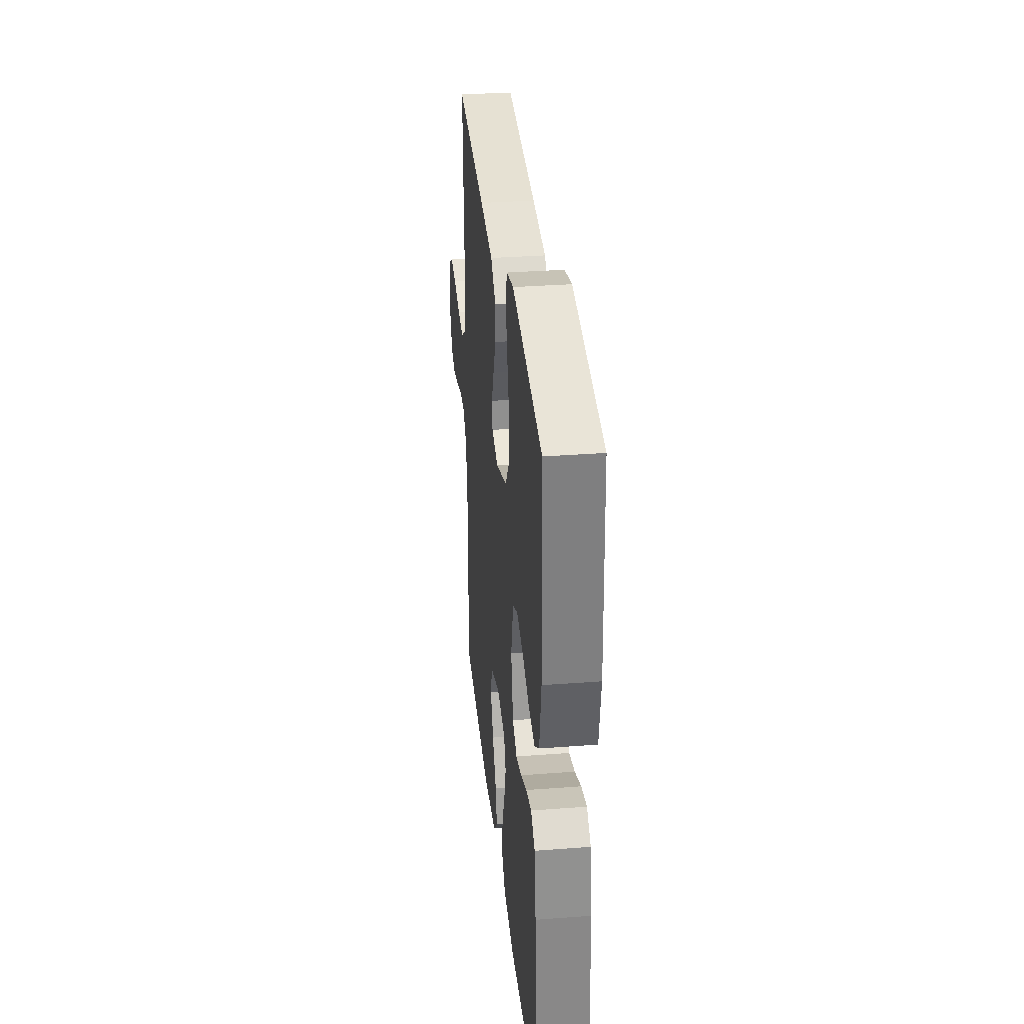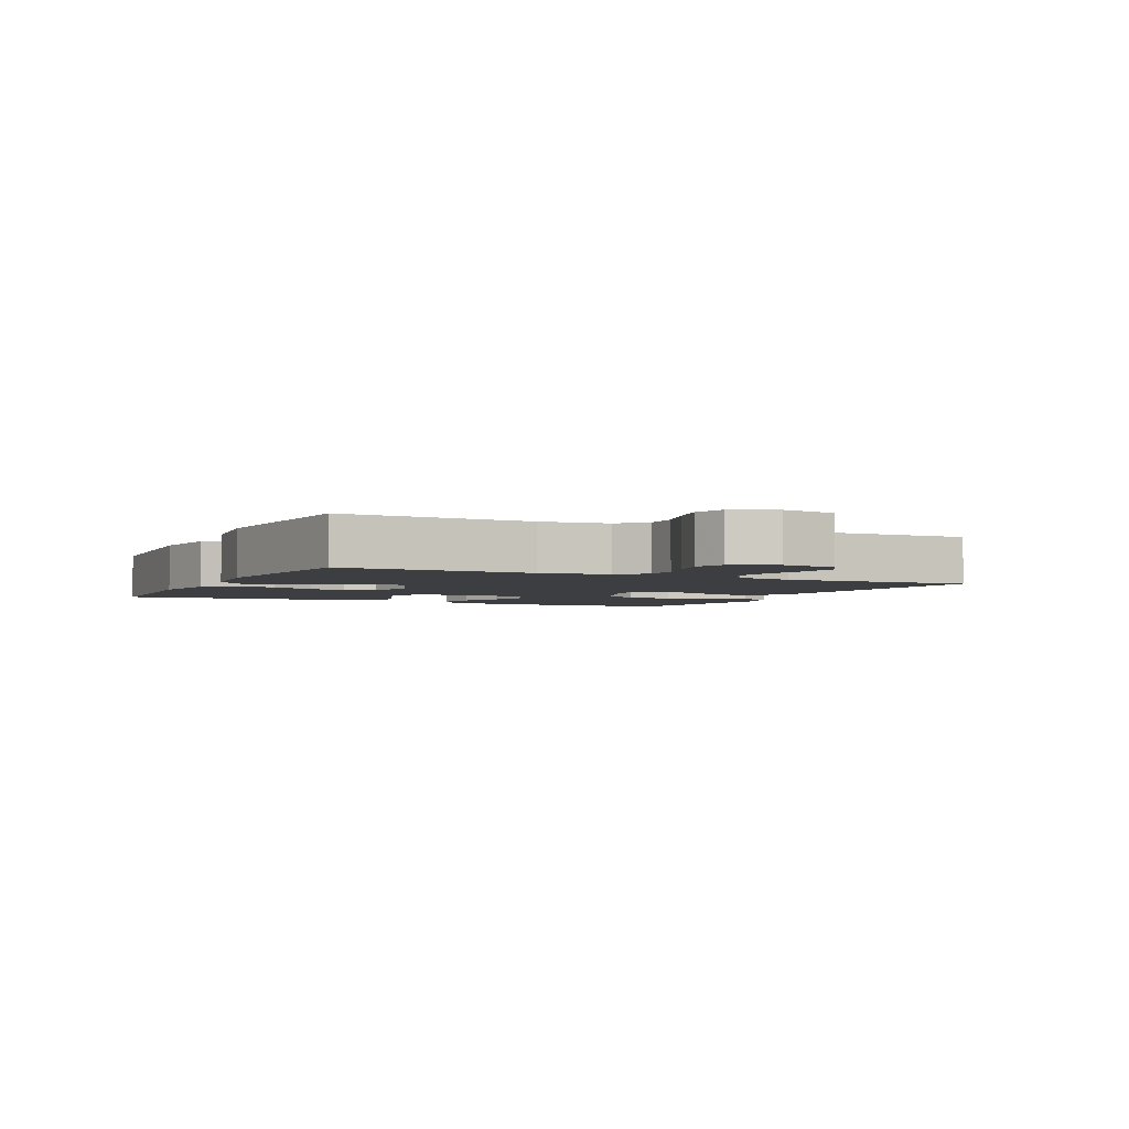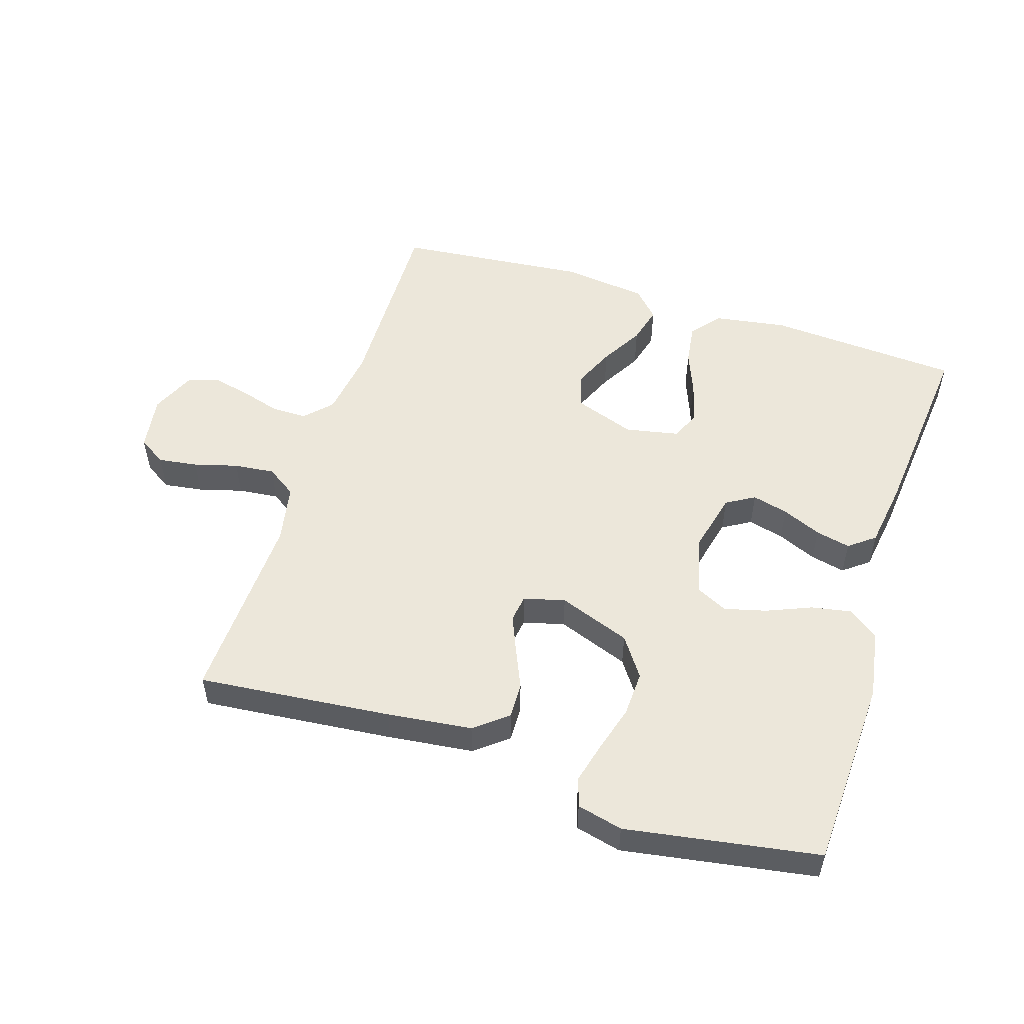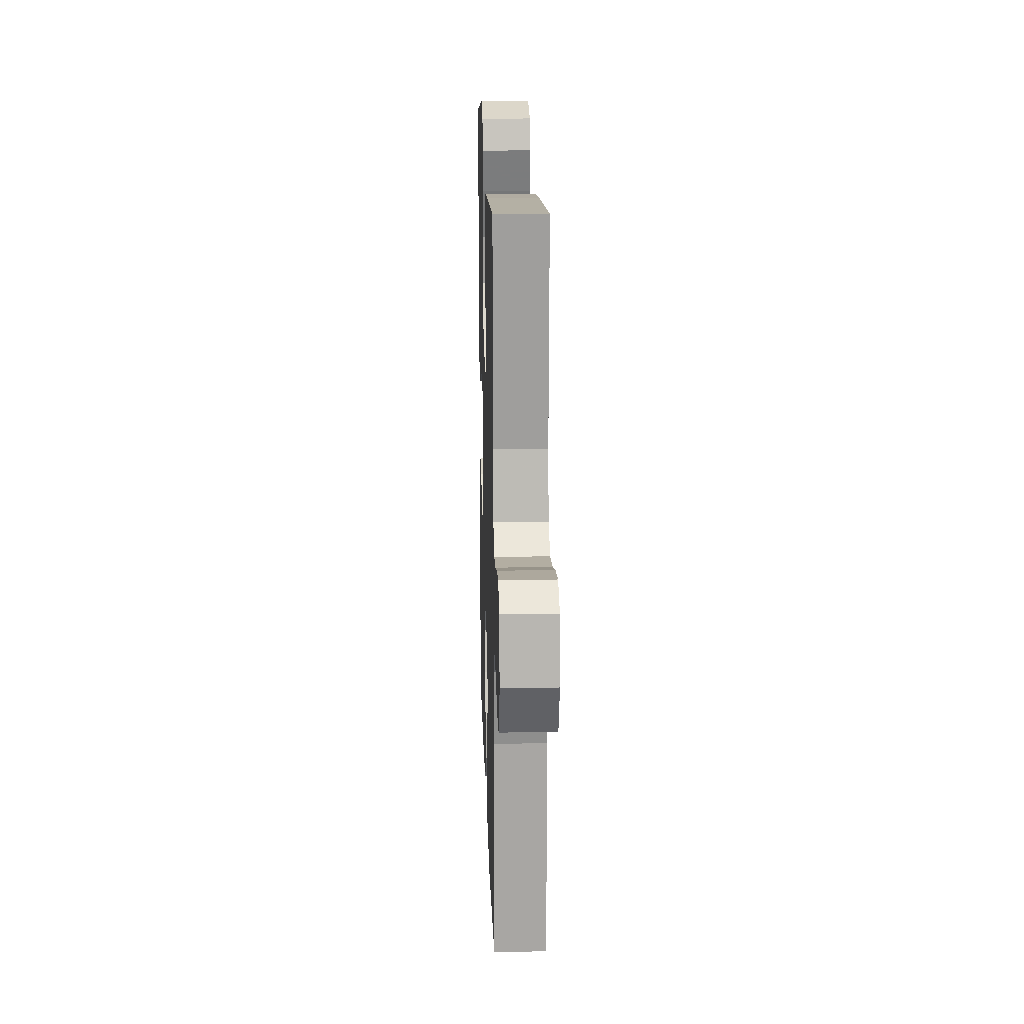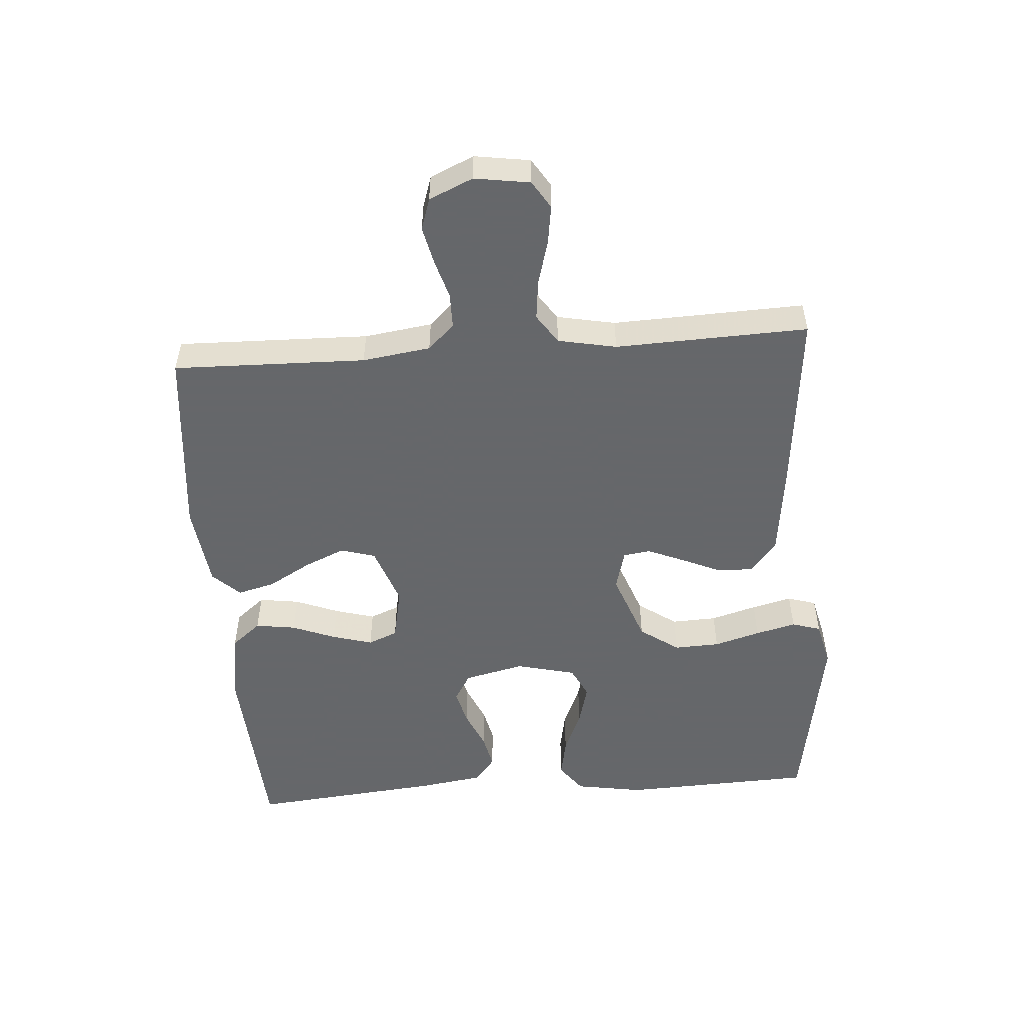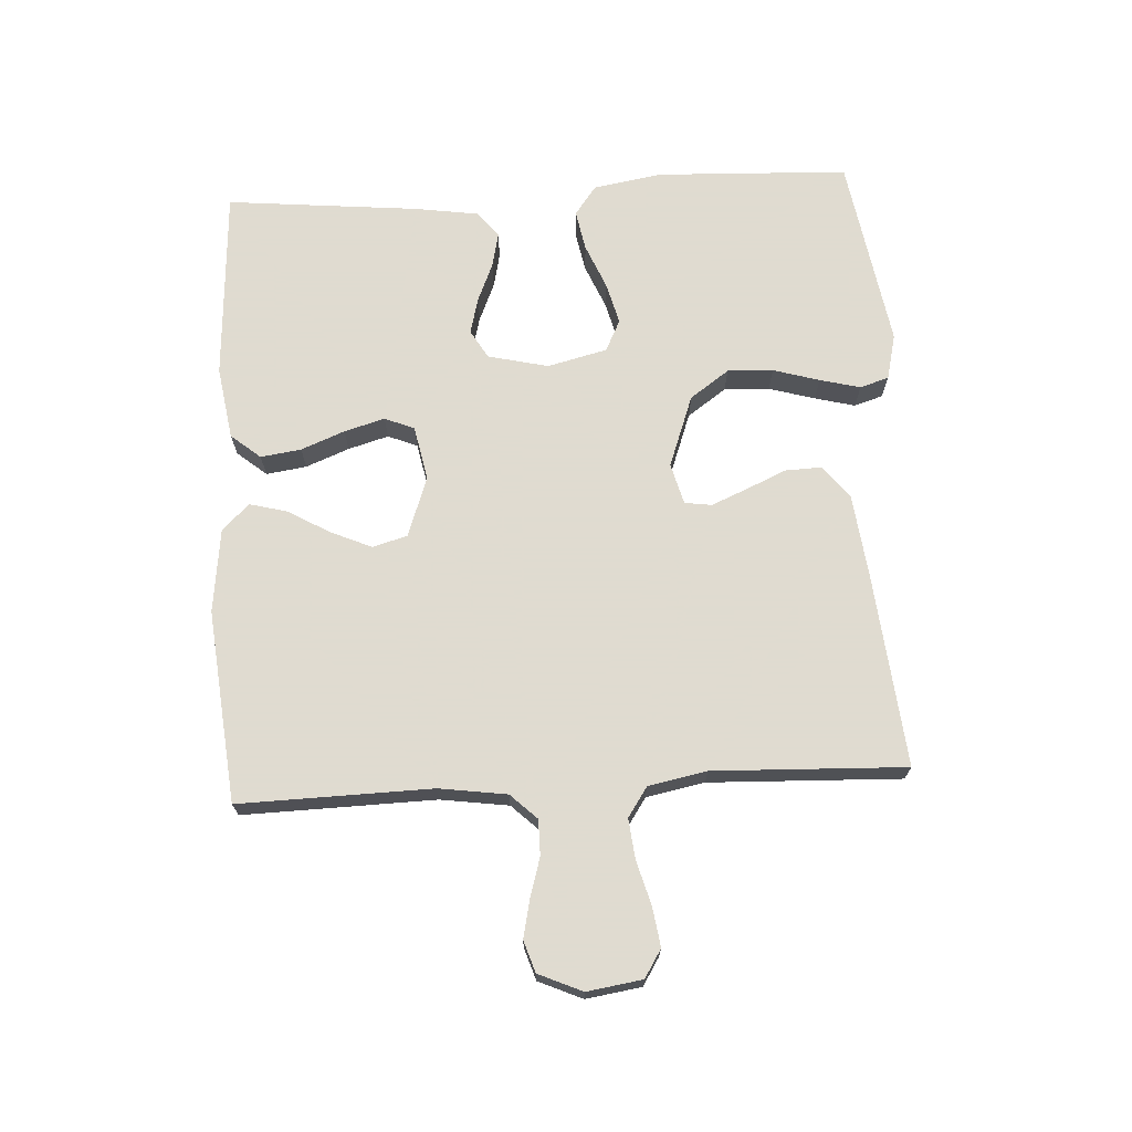
<metadata>
{"format":"obj","ext":"obj","renderer":"f3d","projection":"perspective","resolution":1024,"background":"white","views":[{"elev":33.0,"azim":84.0,"up":"+Z"},{"elev":-3.3,"azim":-115.8,"up":"+Y"},{"elev":53.0,"azim":17.8,"up":"+Y"},{"elev":17.2,"azim":-91.8,"up":"+Z"},{"elev":-52.0,"azim":-85.8,"up":"+Y"},{"elev":70.2,"azim":-93.2,"up":"+Y"}]}
</metadata>
<code>
v -0.5 0.07 -0.5
v -0.493 0.07 -0.2
v -0.508 0.07 -0.094
v -0.547 0.07 -0.053
v -0.602 0.07 -0.053
v -0.663 0.07 -0.071
v -0.722 0.07 -0.084
v -0.771 0.07 -0.068
v -0.801 0.07 0
v -0.788 0.07 0.086
v -0.745 0.07 0.113
v -0.684 0.07 0.104
v -0.616 0.07 0.085
v -0.553 0.07 0.078
v -0.507 0.07 0.109
v -0.489 0.07 0.2
v -0.5 0.07 0.5
v -0.2 0.07 0.47
v -0.068 0.07 0.454
v -0.017 0.07 0.413
v -0.019 0.07 0.357
v -0.046 0.07 0.296
v -0.07 0.07 0.239
v -0.064 0.07 0.197
v 0 0.07 0.18
v 0.112 0.07 0.221
v 0.155 0.07 0.282
v 0.152 0.07 0.353
v 0.131 0.07 0.425
v 0.115 0.07 0.488
v 0.129 0.07 0.533
v 0.2 0.07 0.55
v 0.5 0.07 0.5
v 0.512 0.07 0.2
v 0.494 0.07 0.093
v 0.448 0.07 0.059
v 0.385 0.07 0.071
v 0.316 0.07 0.1
v 0.251 0.07 0.117
v 0.202 0.07 0.093
v 0.179 0.07 0
v 0.201 0.07 -0.094
v 0.245 0.07 -0.12
v 0.301 0.07 -0.106
v 0.362 0.07 -0.08
v 0.416 0.07 -0.068
v 0.456 0.07 -0.099
v 0.471 0.07 -0.2
v 0.5 0.07 -0.5
v 0.2 0.07 -0.518
v 0.087 0.07 -0.5
v 0.049 0.07 -0.454
v 0.058 0.07 -0.391
v 0.085 0.07 -0.323
v 0.103 0.07 -0.26
v 0.084 0.07 -0.214
v 0 0.07 -0.197
v -0.094 0.07 -0.23
v -0.11 0.07 -0.284
v -0.082 0.07 -0.348
v -0.044 0.07 -0.414
v -0.029 0.07 -0.472
v -0.069 0.07 -0.514
v -0.2 0.07 -0.53
v -0.5 0 -0.5
v -0.493 0 -0.2
v -0.508 0 -0.094
v -0.547 0 -0.053
v -0.602 0 -0.053
v -0.663 0 -0.071
v -0.722 0 -0.084
v -0.771 0 -0.068
v -0.801 0 0
v -0.788 0 0.086
v -0.745 0 0.113
v -0.684 0 0.104
v -0.616 0 0.085
v -0.553 0 0.078
v -0.507 0 0.109
v -0.489 0 0.2
v -0.5 0 0.5
v -0.2 0 0.47
v -0.068 0 0.454
v -0.017 0 0.413
v -0.019 0 0.357
v -0.046 0 0.296
v -0.07 0 0.239
v -0.064 0 0.197
v 0 0 0.18
v 0.112 0 0.221
v 0.155 0 0.282
v 0.152 0 0.353
v 0.131 0 0.425
v 0.115 0 0.488
v 0.129 0 0.533
v 0.2 0 0.55
v 0.5 0 0.5
v 0.512 0 0.2
v 0.494 0 0.093
v 0.448 0 0.059
v 0.385 0 0.071
v 0.316 0 0.1
v 0.251 0 0.117
v 0.202 0 0.093
v 0.179 0 0
v 0.201 0 -0.094
v 0.245 0 -0.12
v 0.301 0 -0.106
v 0.362 0 -0.08
v 0.416 0 -0.068
v 0.456 0 -0.099
v 0.471 0 -0.2
v 0.5 0 -0.5
v 0.2 0 -0.518
v 0.087 0 -0.5
v 0.049 0 -0.454
v 0.058 0 -0.391
v 0.085 0 -0.323
v 0.103 0 -0.26
v 0.084 0 -0.214
v 0 0 -0.197
v -0.094 0 -0.23
v -0.11 0 -0.284
v -0.082 0 -0.348
v -0.044 0 -0.414
v -0.029 0 -0.472
v -0.069 0 -0.514
v -0.2 0 -0.53
f 63 64 1 2
f 60 61 62 63
f 59 60 63 2
f 58 59 2 3
f 57 58 3 4
f 56 57 4
f 51 52 53 54
f 51 54 55
f 50 51 55
f 49 50 55
f 48 49 55 56
f 44 45 46 47
f 43 44 47 48
f 35 36 37 38
f 35 38 39
f 34 35 39
f 33 34 39
f 32 33 39 40
f 28 29 30 31
f 28 31 32 40
f 19 20 21 22
f 19 22 23
f 16 17 18 19
f 15 16 19 23
f 14 15 23 24
f 10 11 12 13
f 10 13 14
f 9 10 14
f 5 6 7 8
f 5 8 9 14
f 43 48 56 4
f 27 28 40 41
f 26 27 41
f 25 26 41 42
f 24 25 42
f 4 5 14 24
f 4 24 42
f 4 42 43
f 66 65 128 127
f 127 126 125 124
f 66 127 124 123
f 67 66 123 122
f 68 67 122 121
f 68 121 120
f 118 117 116 115
f 119 118 115
f 119 115 114
f 119 114 113
f 120 119 113 112
f 111 110 109 108
f 112 111 108 107
f 102 101 100 99
f 103 102 99
f 103 99 98
f 103 98 97
f 104 103 97 96
f 95 94 93 92
f 104 96 95 92
f 86 85 84 83
f 87 86 83
f 83 82 81 80
f 87 83 80 79
f 88 87 79 78
f 77 76 75 74
f 78 77 74
f 78 74 73
f 72 71 70 69
f 78 73 72 69
f 68 120 112 107
f 105 104 92 91
f 105 91 90
f 106 105 90 89
f 106 89 88
f 88 78 69 68
f 106 88 68
f 107 106 68
f 1 65 66 2
f 2 66 67 3
f 3 67 68 4
f 4 68 69 5
f 5 69 70 6
f 6 70 71 7
f 7 71 72 8
f 8 72 73 9
f 9 73 74 10
f 10 74 75 11
f 11 75 76 12
f 12 76 77 13
f 13 77 78 14
f 14 78 79 15
f 15 79 80 16
f 16 80 81 17
f 17 81 82 18
f 18 82 83 19
f 19 83 84 20
f 20 84 85 21
f 21 85 86 22
f 22 86 87 23
f 23 87 88 24
f 24 88 89 25
f 25 89 90 26
f 26 90 91 27
f 27 91 92 28
f 28 92 93 29
f 29 93 94 30
f 30 94 95 31
f 31 95 96 32
f 32 96 97 33
f 33 97 98 34
f 34 98 99 35
f 35 99 100 36
f 36 100 101 37
f 37 101 102 38
f 38 102 103 39
f 39 103 104 40
f 40 104 105 41
f 41 105 106 42
f 42 106 107 43
f 43 107 108 44
f 44 108 109 45
f 45 109 110 46
f 46 110 111 47
f 47 111 112 48
f 48 112 113 49
f 49 113 114 50
f 50 114 115 51
f 51 115 116 52
f 52 116 117 53
f 53 117 118 54
f 54 118 119 55
f 55 119 120 56
f 56 120 121 57
f 57 121 122 58
f 58 122 123 59
f 59 123 124 60
f 60 124 125 61
f 61 125 126 62
f 62 126 127 63
f 63 127 128 64
f 64 128 65 1

</code>
